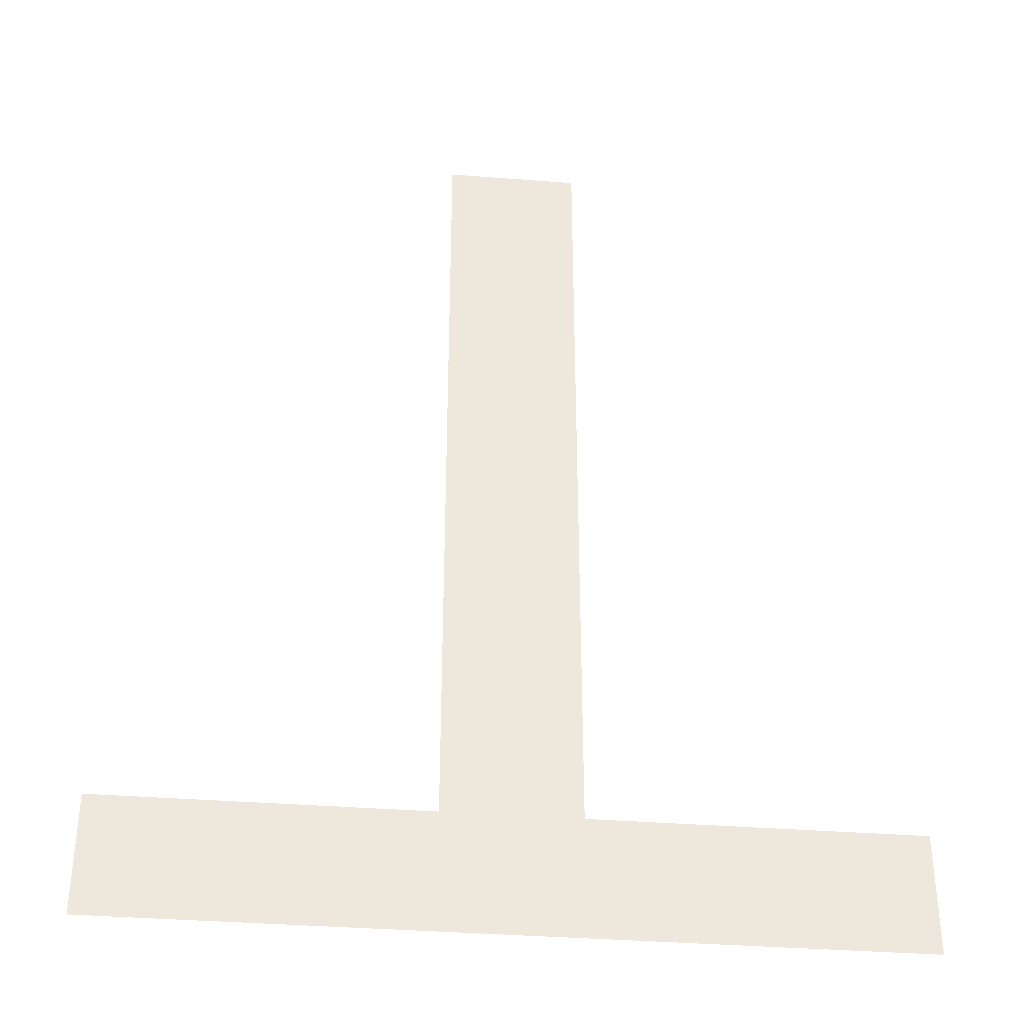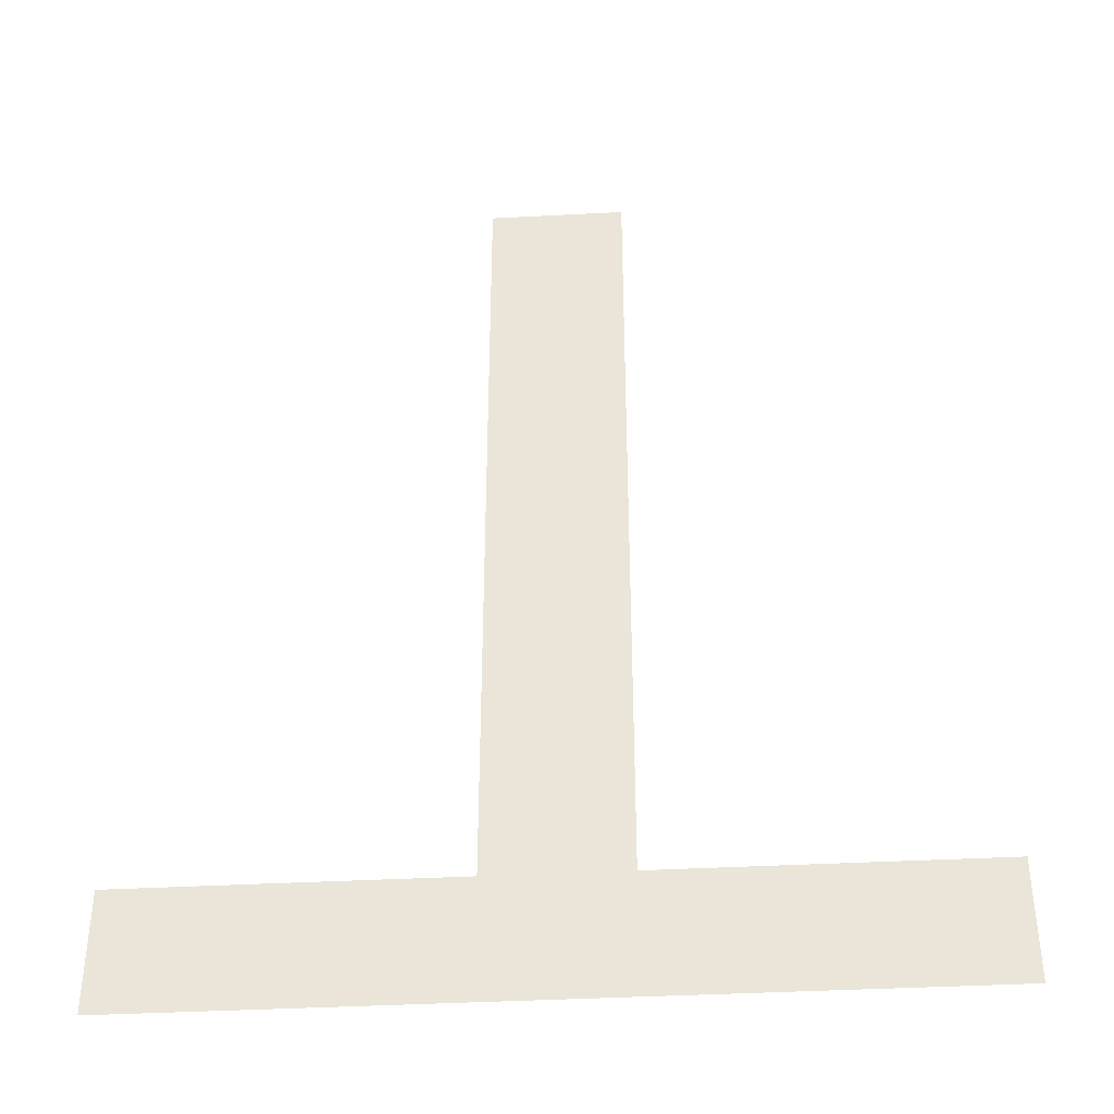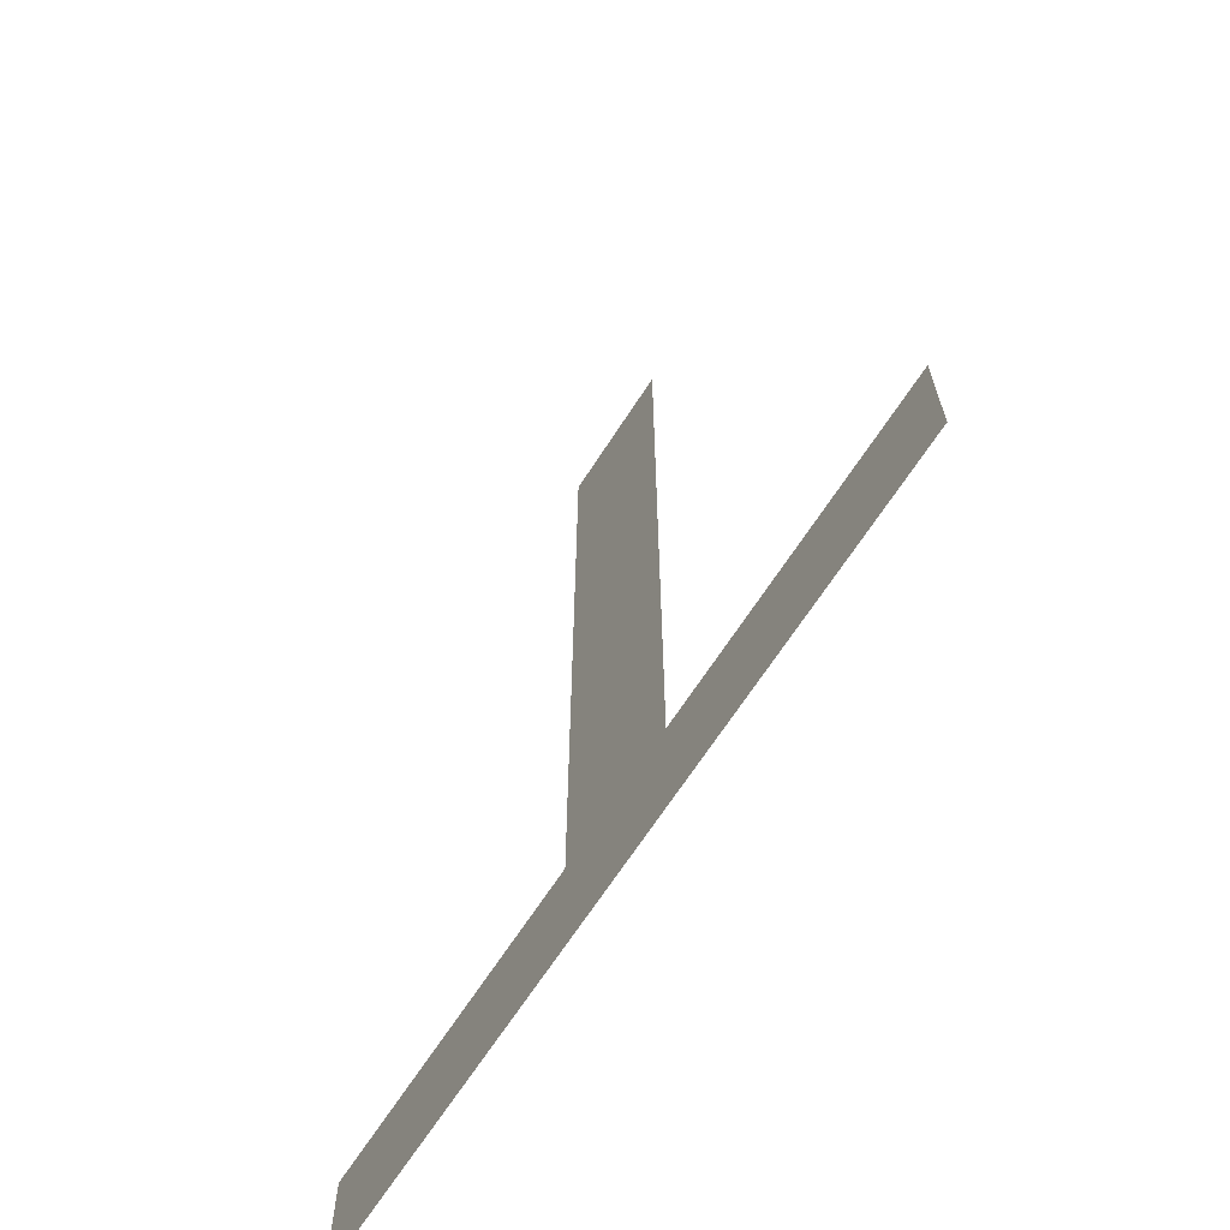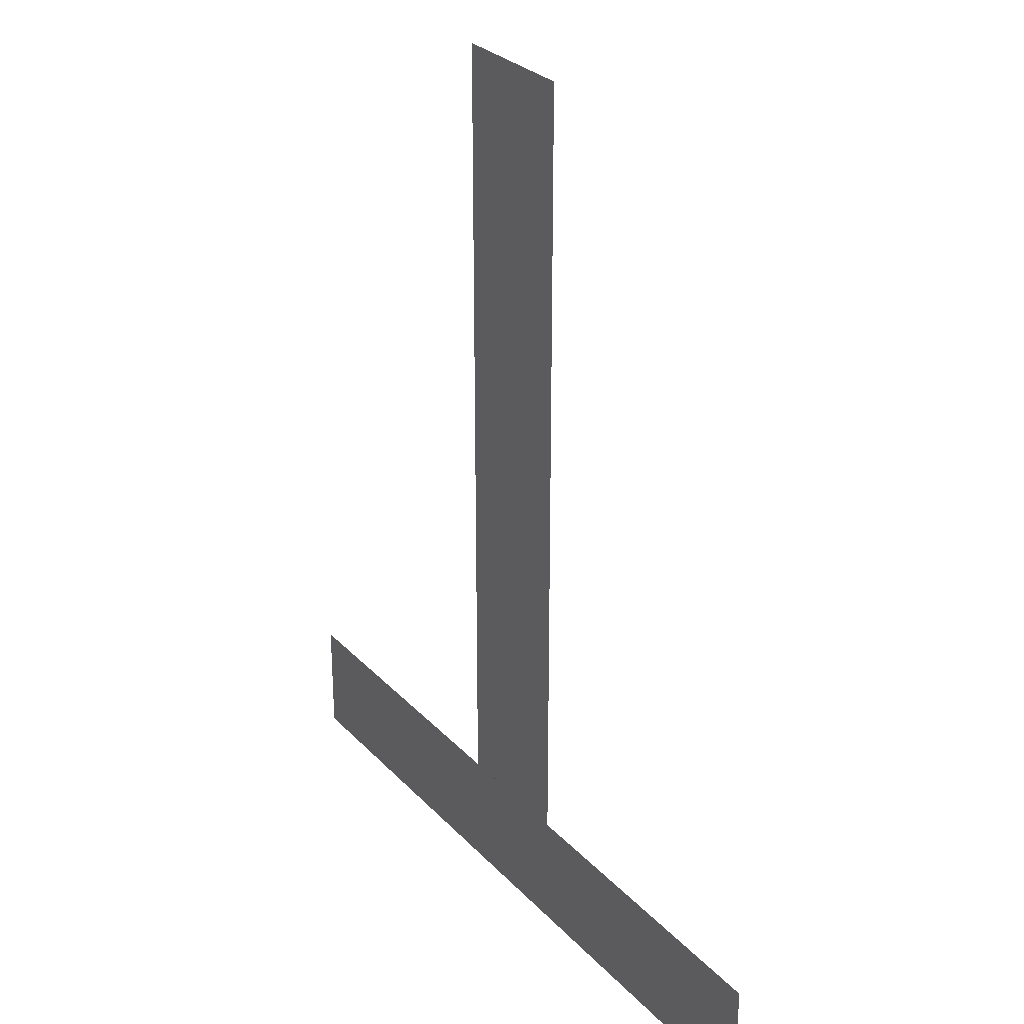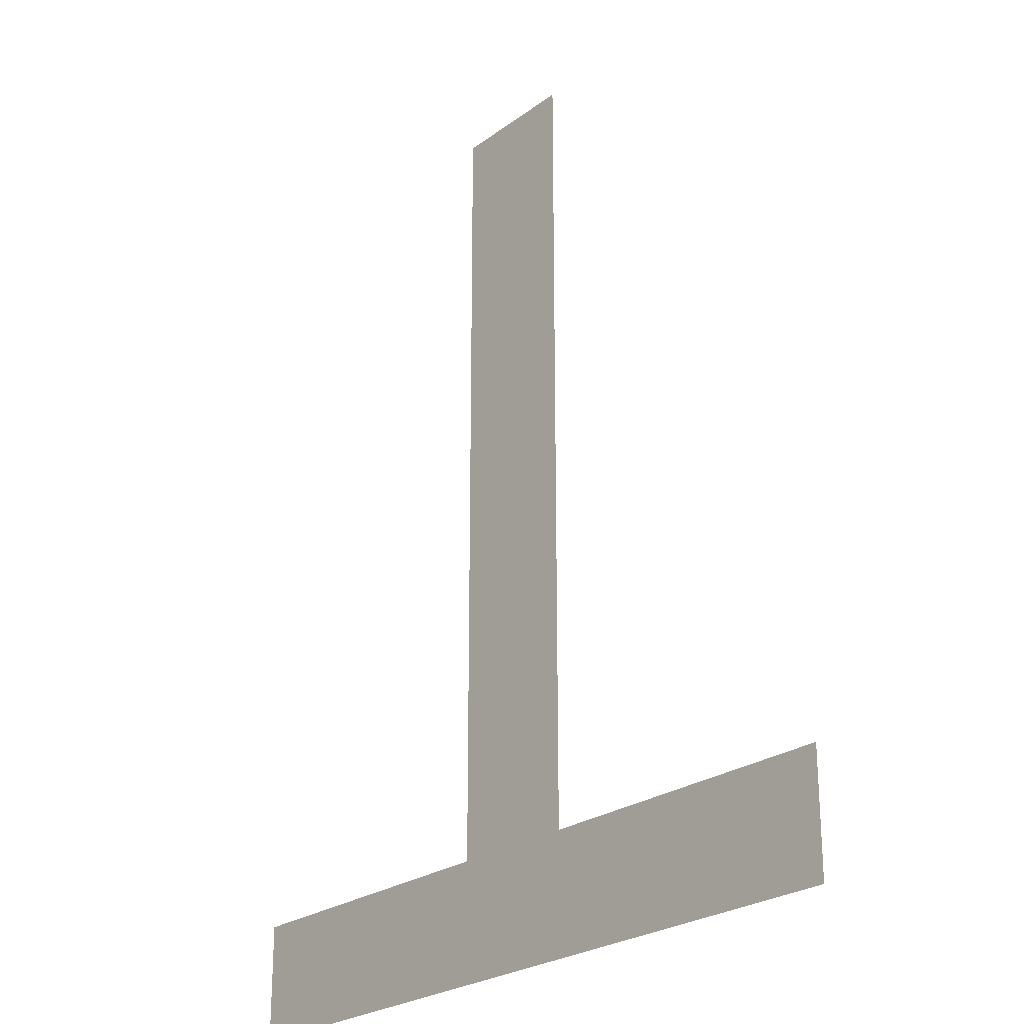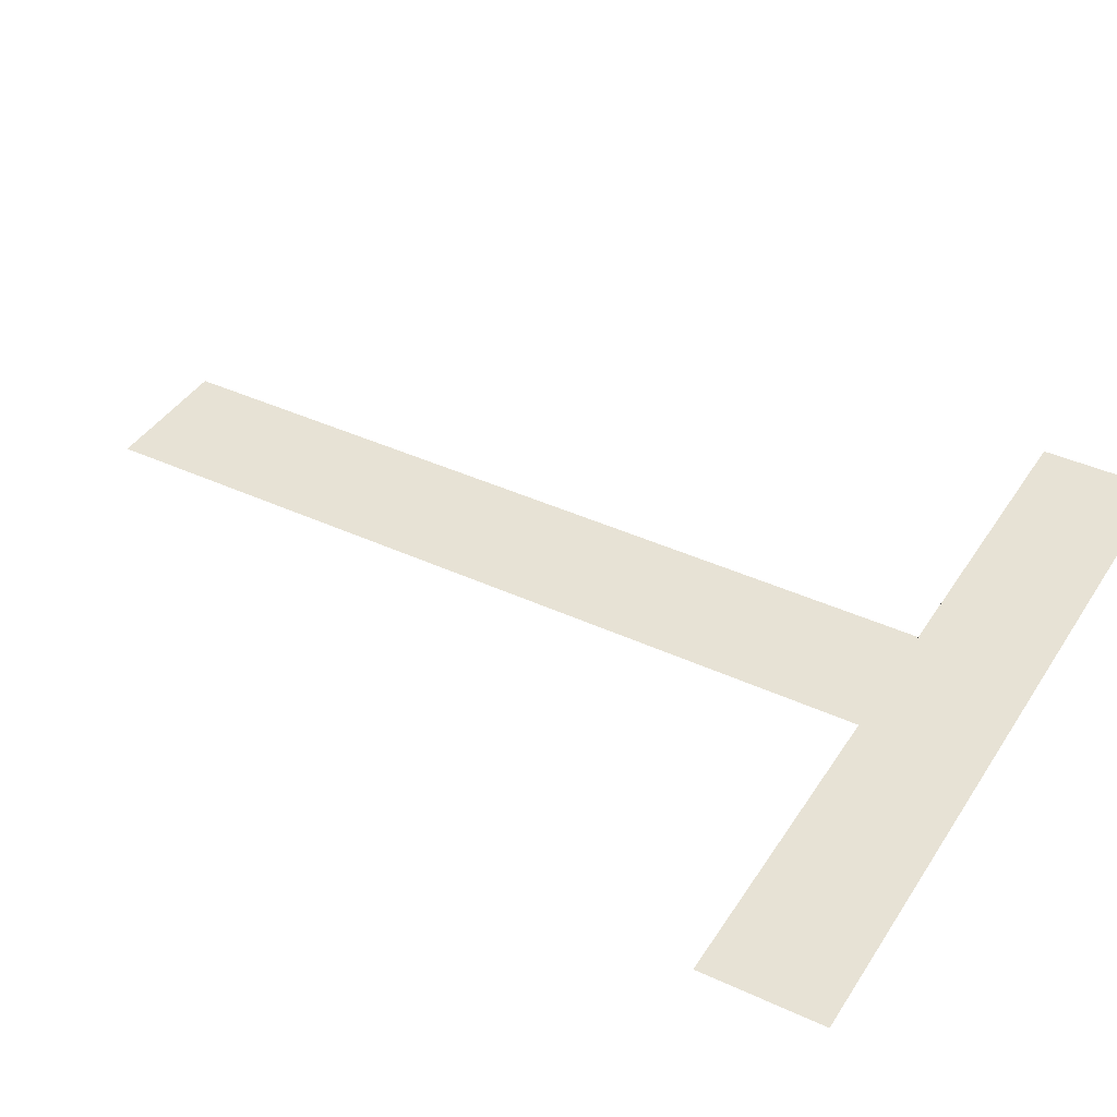
<metadata>
{"format":"obj","ext":"obj","renderer":"f3d","projection":"perspective","resolution":1024,"background":"white","views":[{"elev":-36.7,"azim":174.2,"up":"+Z"},{"elev":-40.3,"azim":-176.3,"up":"+Z"},{"elev":-67.4,"azim":-122.9,"up":"+Z"},{"elev":28.9,"azim":56.2,"up":"+Z"},{"elev":-24.7,"azim":-130.1,"up":"+Z"},{"elev":40.4,"azim":119.6,"up":"+Y"}]}
</metadata>
<code>
o A
v 0.587 0 -0.682
v 0.017 0 -0.682
v 0.017 0 -0.594
v 0.253 0 -0.594
v 0.253 0 0
v 0.351 0 0
v 0.351 0 -0.594
v 0.587 0 -0.594
f 3 1 2
f 3 8 1
f 4 8 3
f 5 7 4
f 7 8 4
f 5 6 7

</code>
